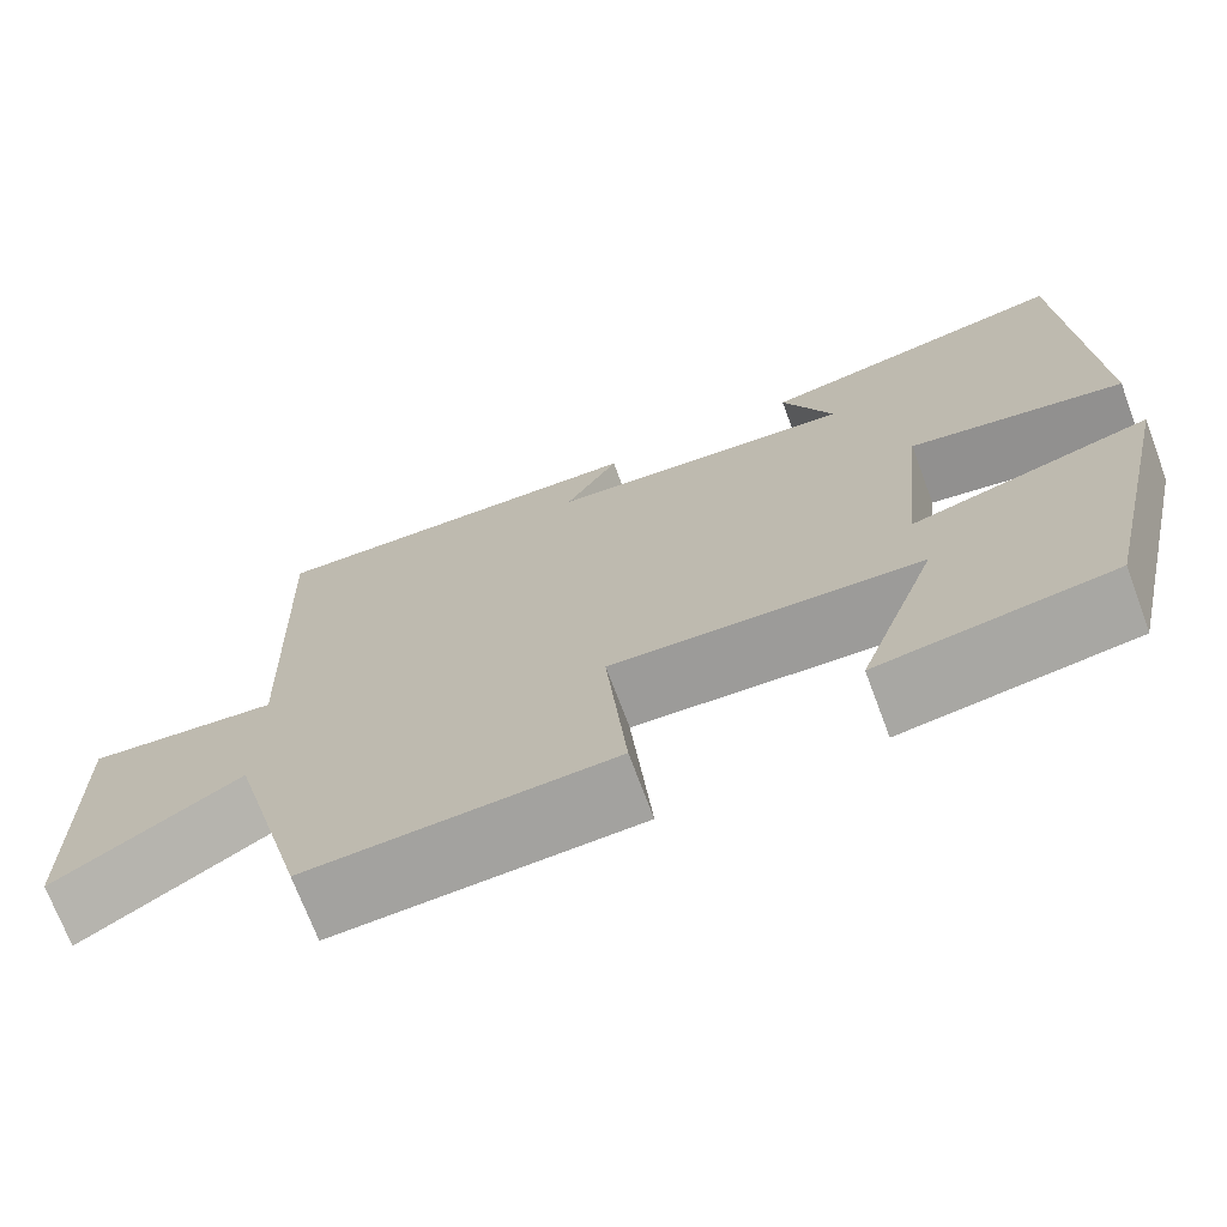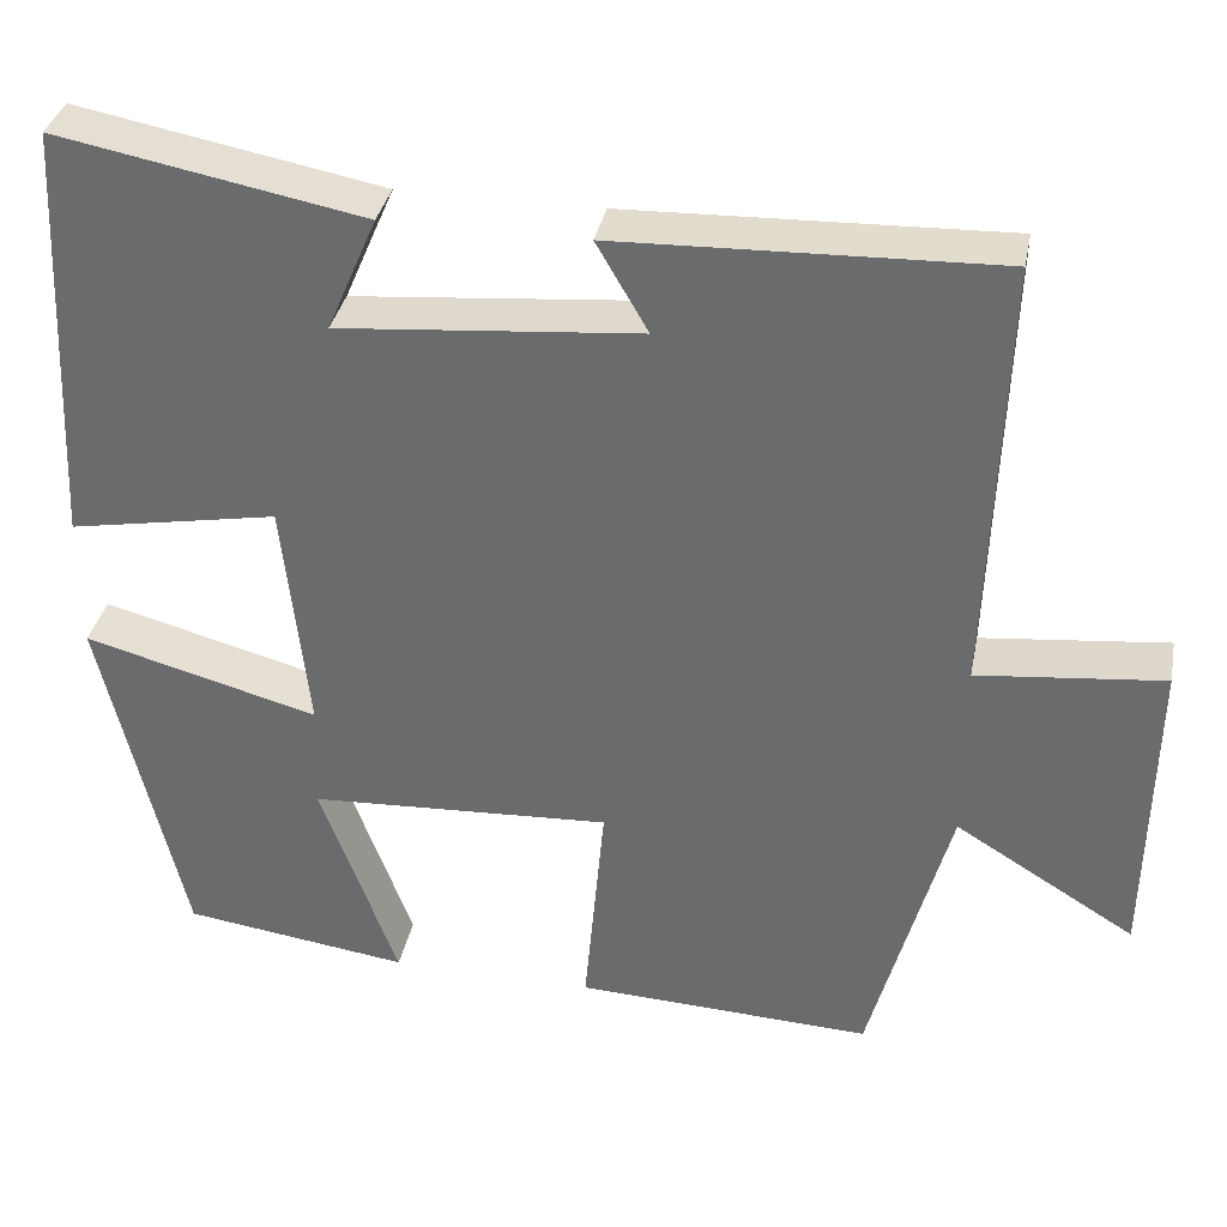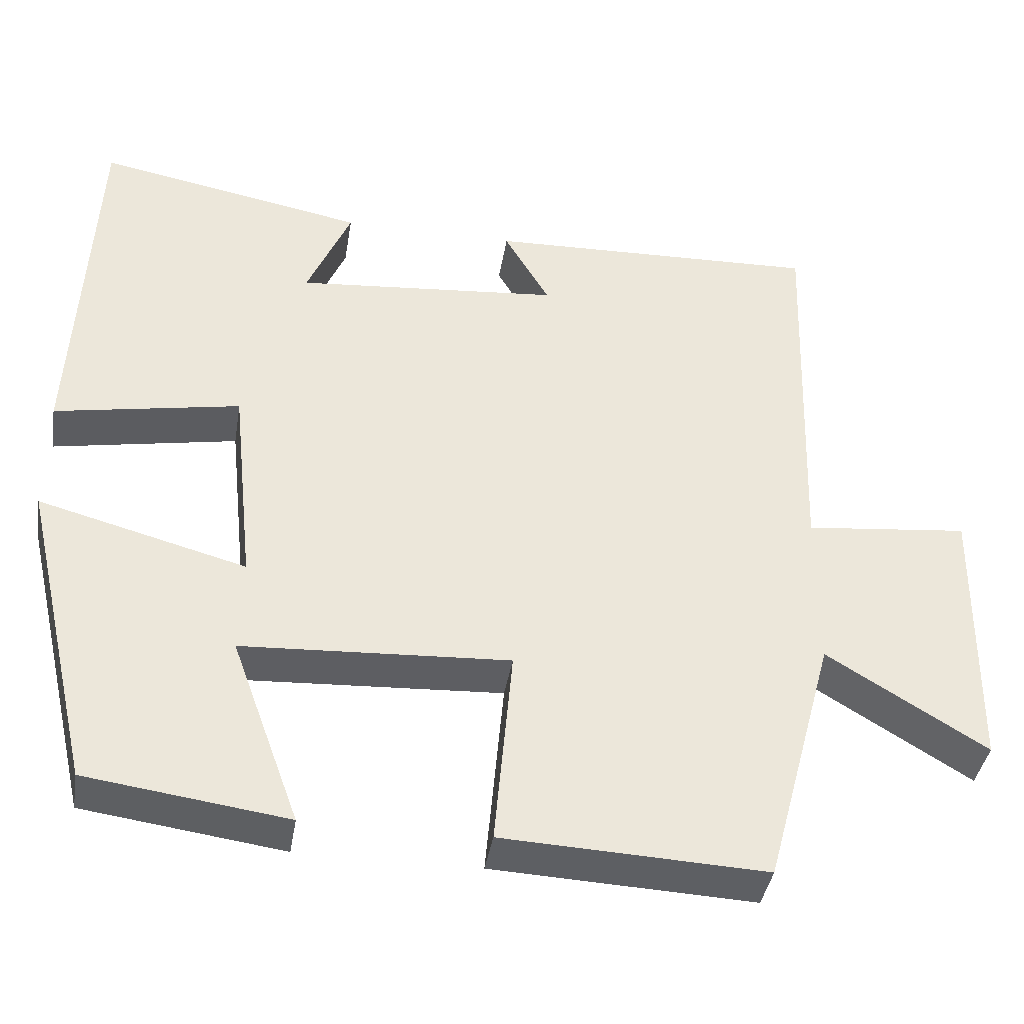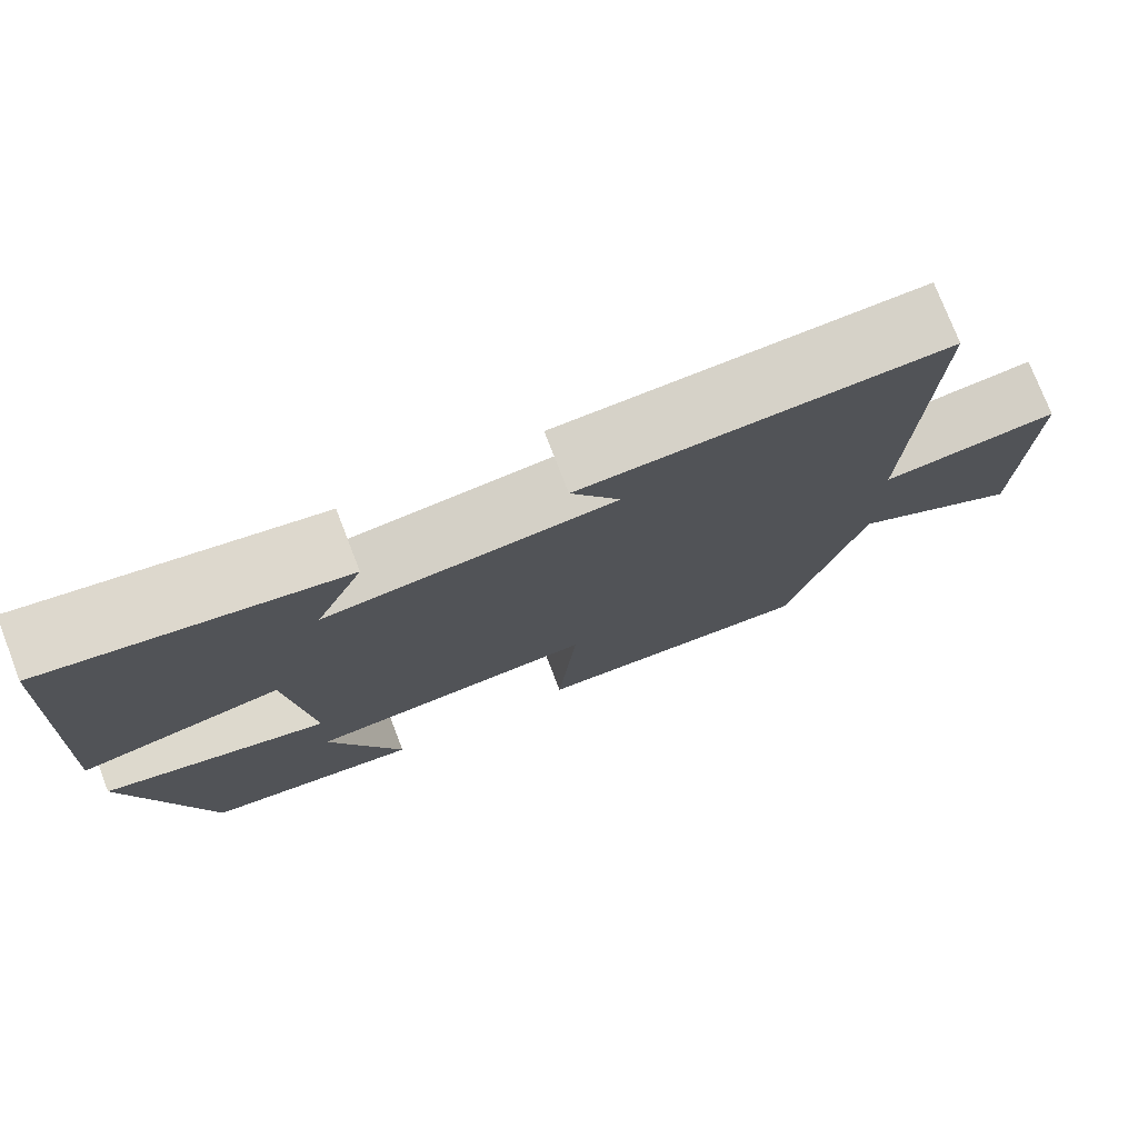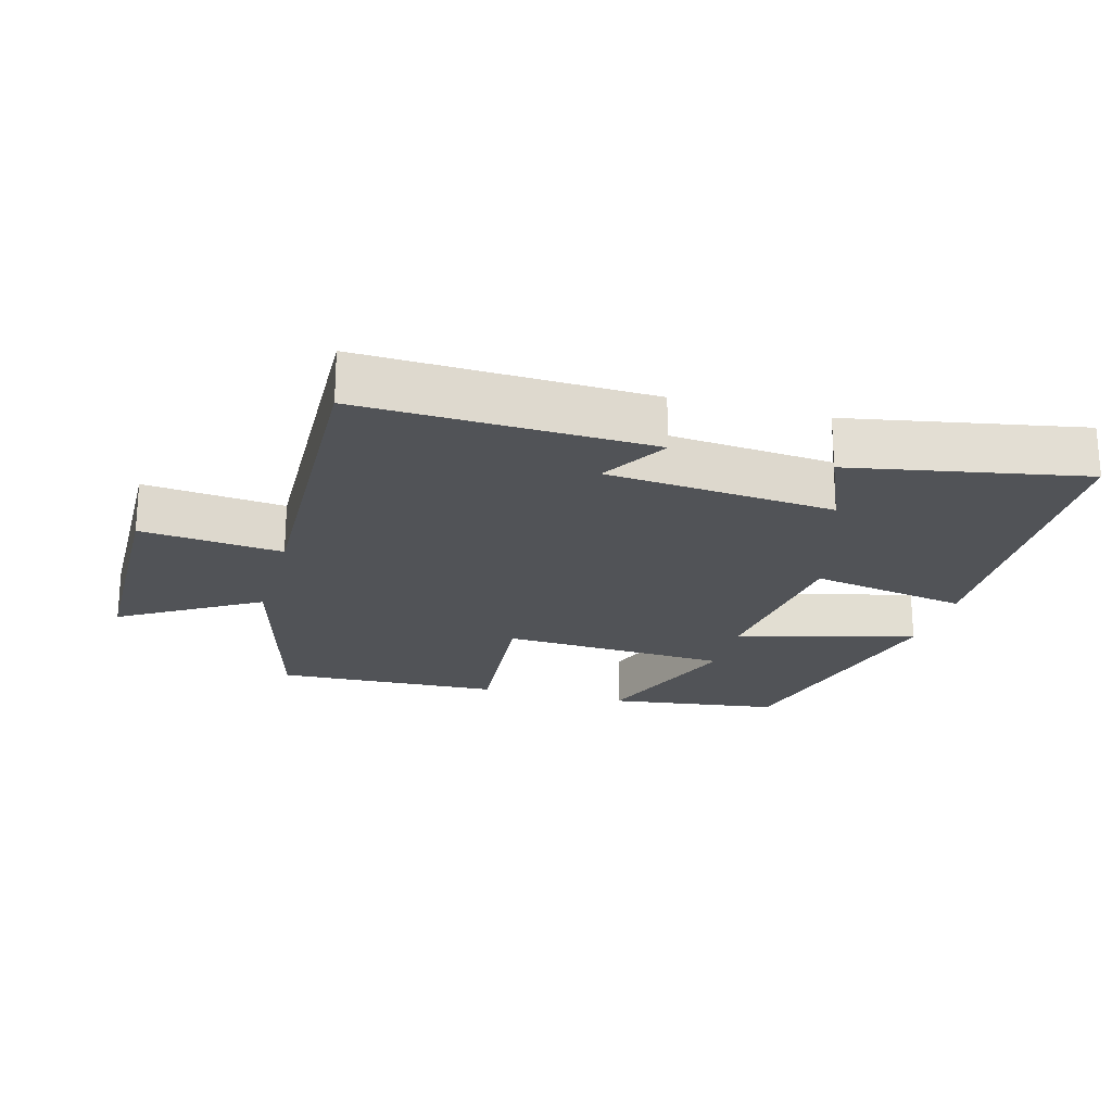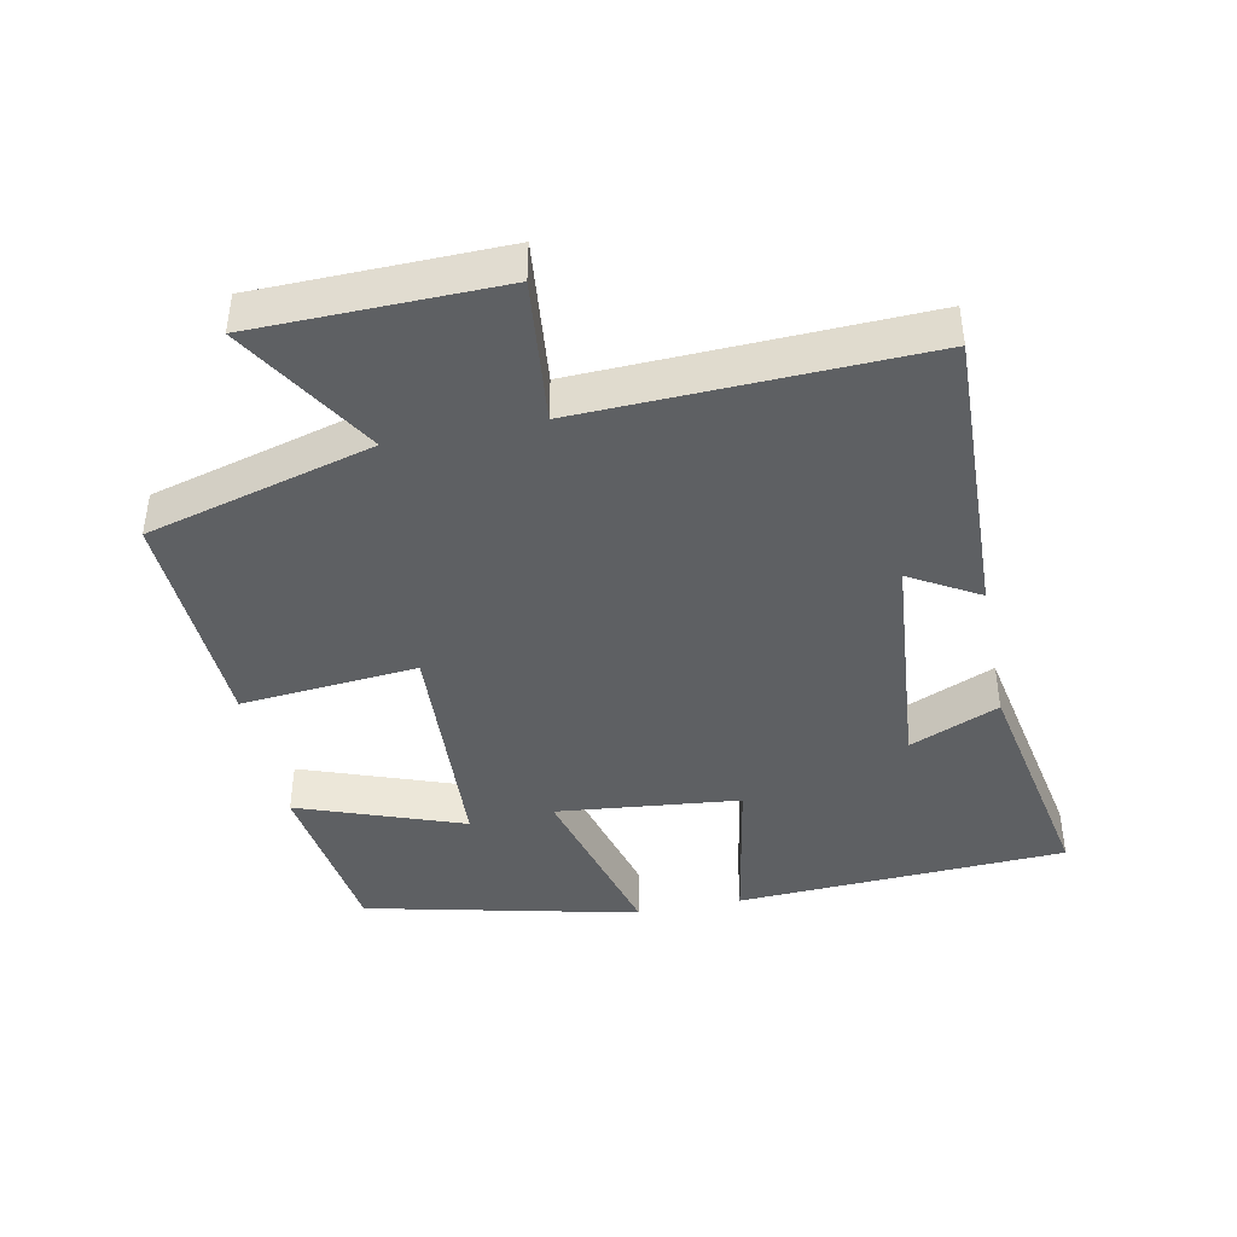
<metadata>
{"format":"obj","ext":"obj","renderer":"f3d","projection":"perspective","resolution":1024,"background":"white","views":[{"elev":-71.3,"azim":20.5,"up":"+Z"},{"elev":35.0,"azim":-168.9,"up":"+Z"},{"elev":-39.9,"azim":170.8,"up":"+Z"},{"elev":76.3,"azim":158.8,"up":"+Z"},{"elev":-21.8,"azim":-15.6,"up":"+Y"},{"elev":-42.4,"azim":-78.5,"up":"+Y"}]}
</metadata>
<code>
v 0.477 0.07 0.565
v 0.5 0.07 0.085
v 0.264 0.07 0.128
v 0.236 0.07 -0.138
v 0.5 0.07 -0.067
v 0.408 0.07 -0.465
v 0.153 0.07 -0.5
v 0.24 0.07 -0.261
v -0.1 0.07 -0.243
v -0.077 0.07 -0.5
v -0.411 0.07 -0.515
v -0.5 0.07 -0.186
v -0.703 0.07 -0.31
v -0.709 0.07 0.044
v -0.5 0.07 0.022
v -0.517 0.07 0.514
v -0.091 0.07 0.5
v -0.149 0.07 0.4
v 0.189 0.07 0.37
v 0.133 0.07 0.5
v 0.477 0 0.565
v 0.5 0 0.085
v 0.264 0 0.128
v 0.236 0 -0.138
v 0.5 0 -0.067
v 0.408 0 -0.465
v 0.153 0 -0.5
v 0.24 0 -0.261
v -0.1 0 -0.243
v -0.077 0 -0.5
v -0.411 0 -0.515
v -0.5 0 -0.186
v -0.703 0 -0.31
v -0.709 0 0.044
v -0.5 0 0.022
v -0.517 0 0.514
v -0.091 0 0.5
v -0.149 0 0.4
v 0.189 0 0.37
v 0.133 0 0.5
f 19 20 1 2
f 18 19 2 3
f 15 16 17 18
f 15 18 3 4
f 12 13 14 15
f 11 12 15
f 10 11 15
f 9 10 15
f 8 9 15 4
f 5 6 7 8
f 4 5 8
f 22 21 40 39
f 23 22 39 38
f 38 37 36 35
f 24 23 38 35
f 35 34 33 32
f 35 32 31
f 35 31 30
f 35 30 29
f 24 35 29 28
f 28 27 26 25
f 28 25 24
f 1 21 22 2
f 2 22 23 3
f 3 23 24 4
f 4 24 25 5
f 5 25 26 6
f 6 26 27 7
f 7 27 28 8
f 8 28 29 9
f 9 29 30 10
f 10 30 31 11
f 11 31 32 12
f 12 32 33 13
f 13 33 34 14
f 14 34 35 15
f 15 35 36 16
f 16 36 37 17
f 17 37 38 18
f 18 38 39 19
f 19 39 40 20
f 20 40 21 1

</code>
